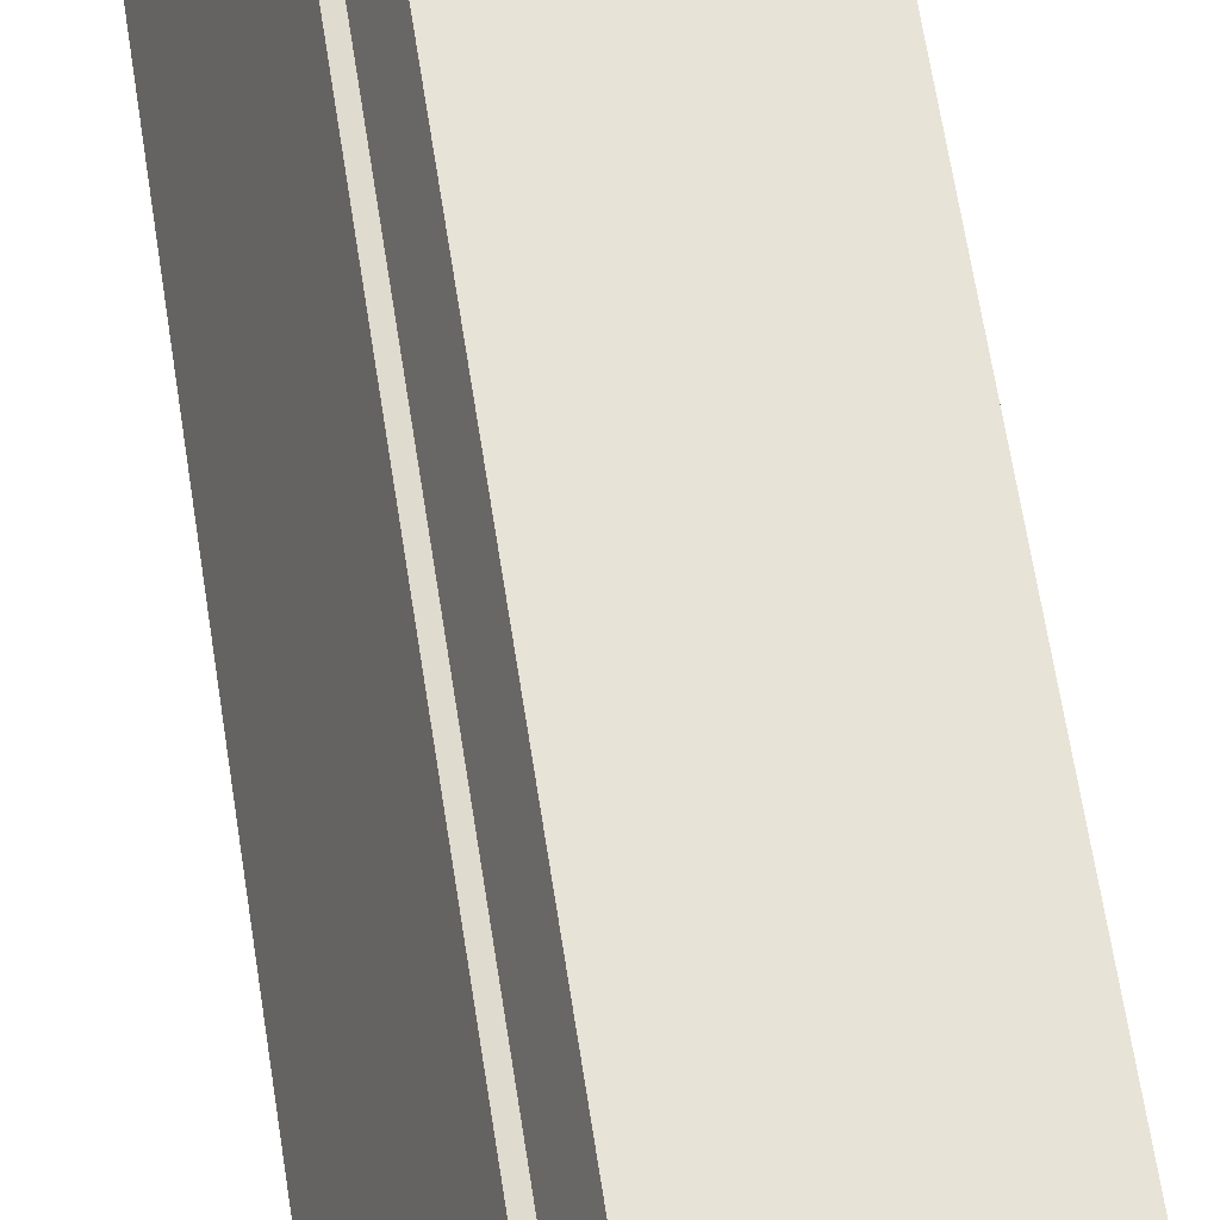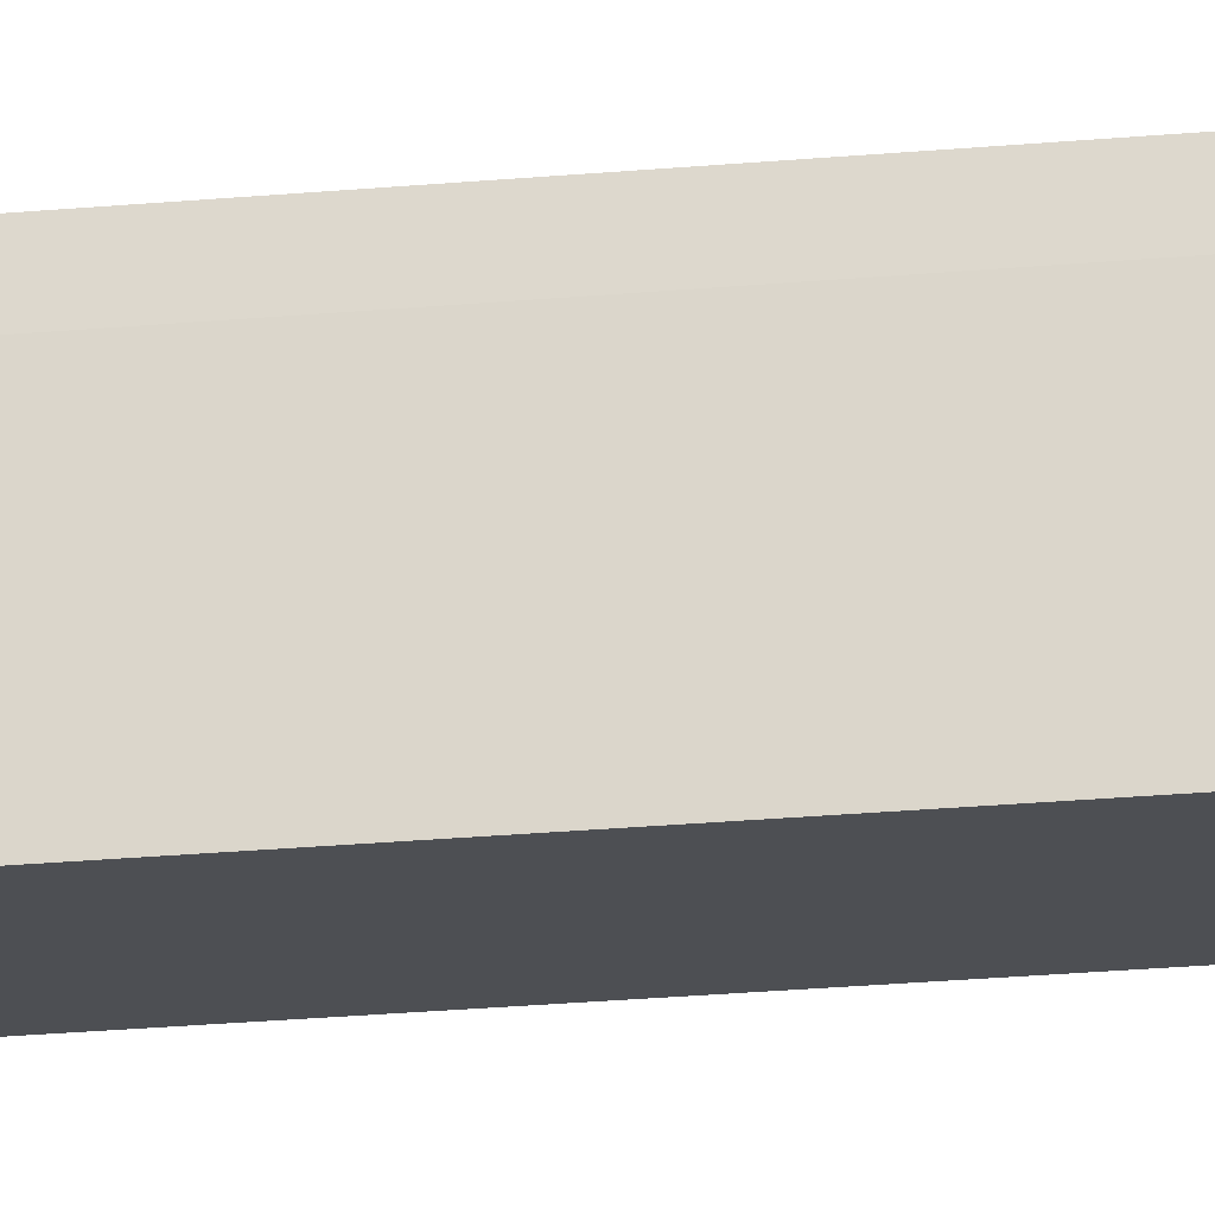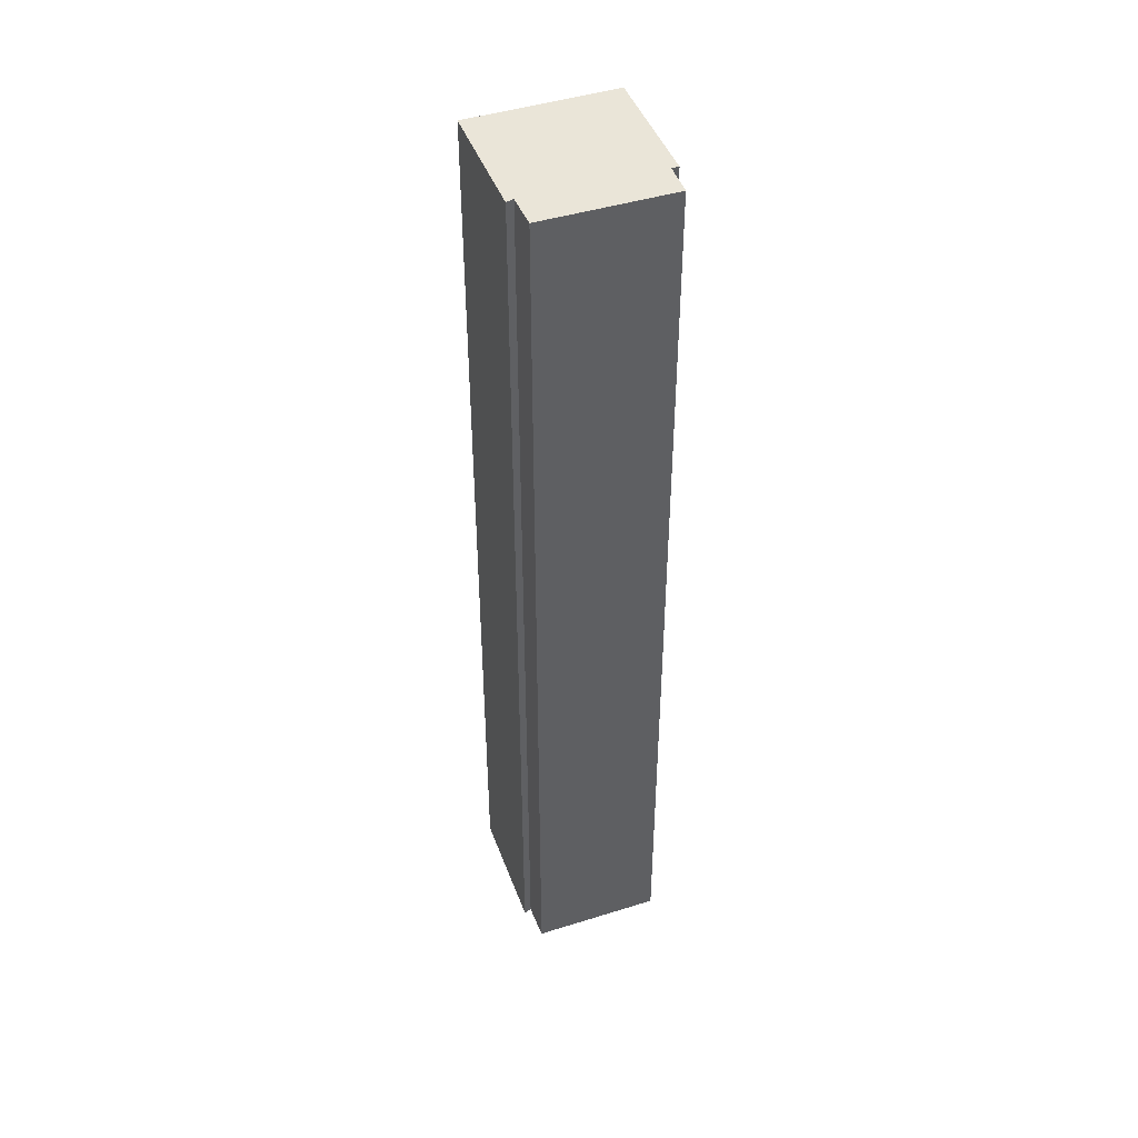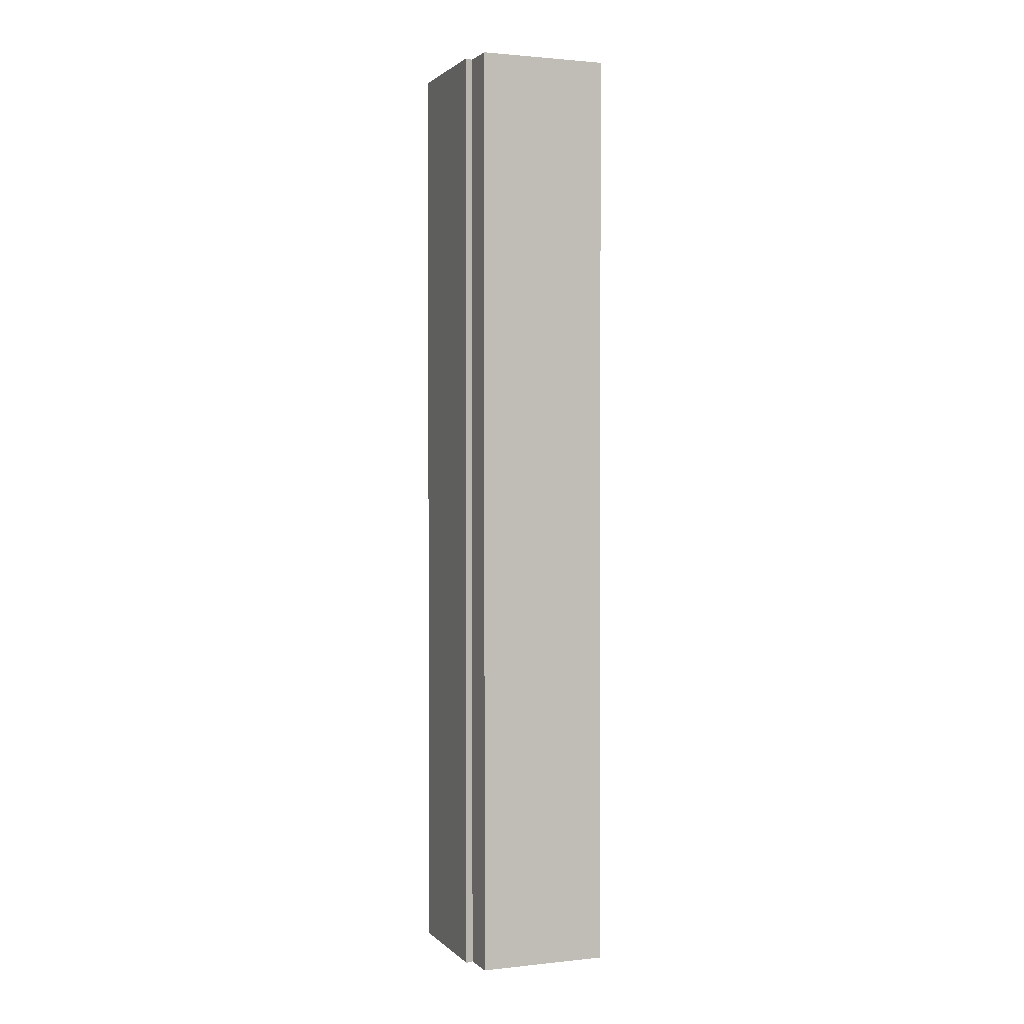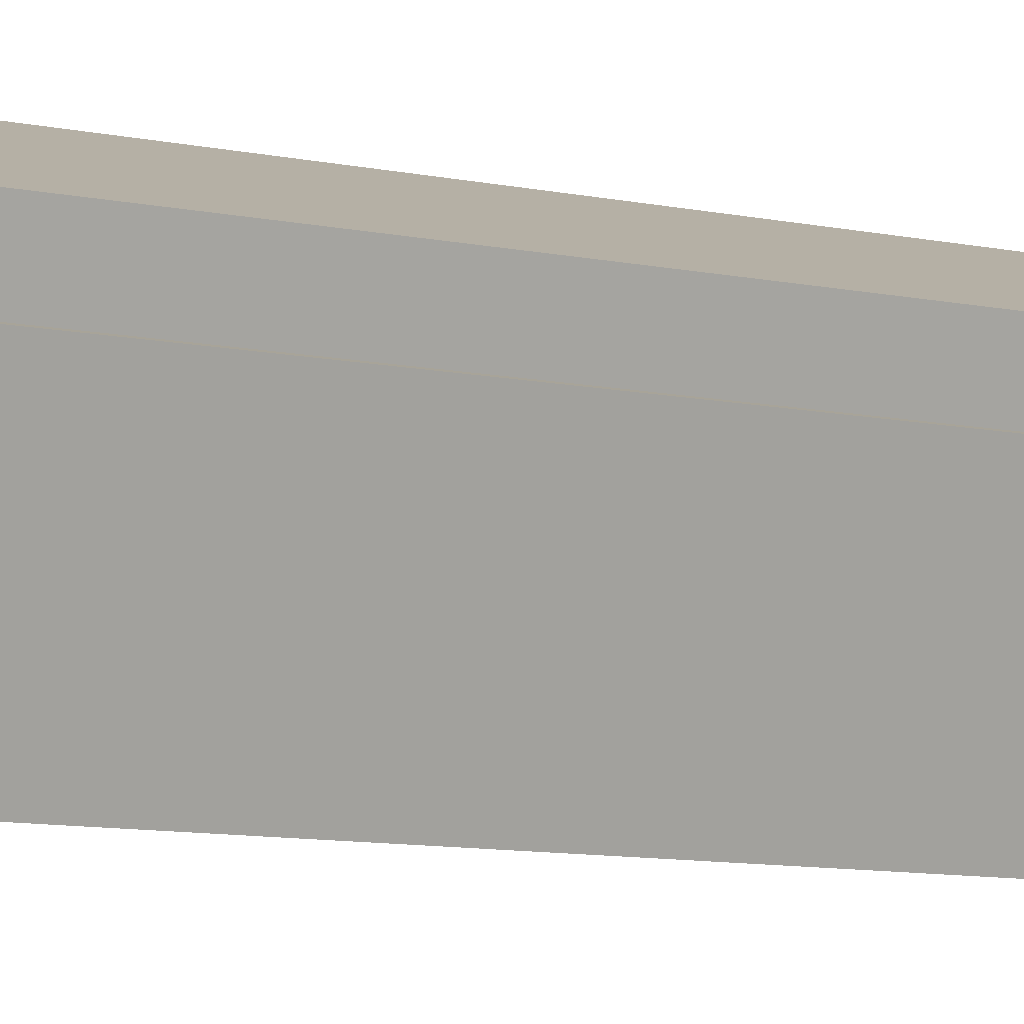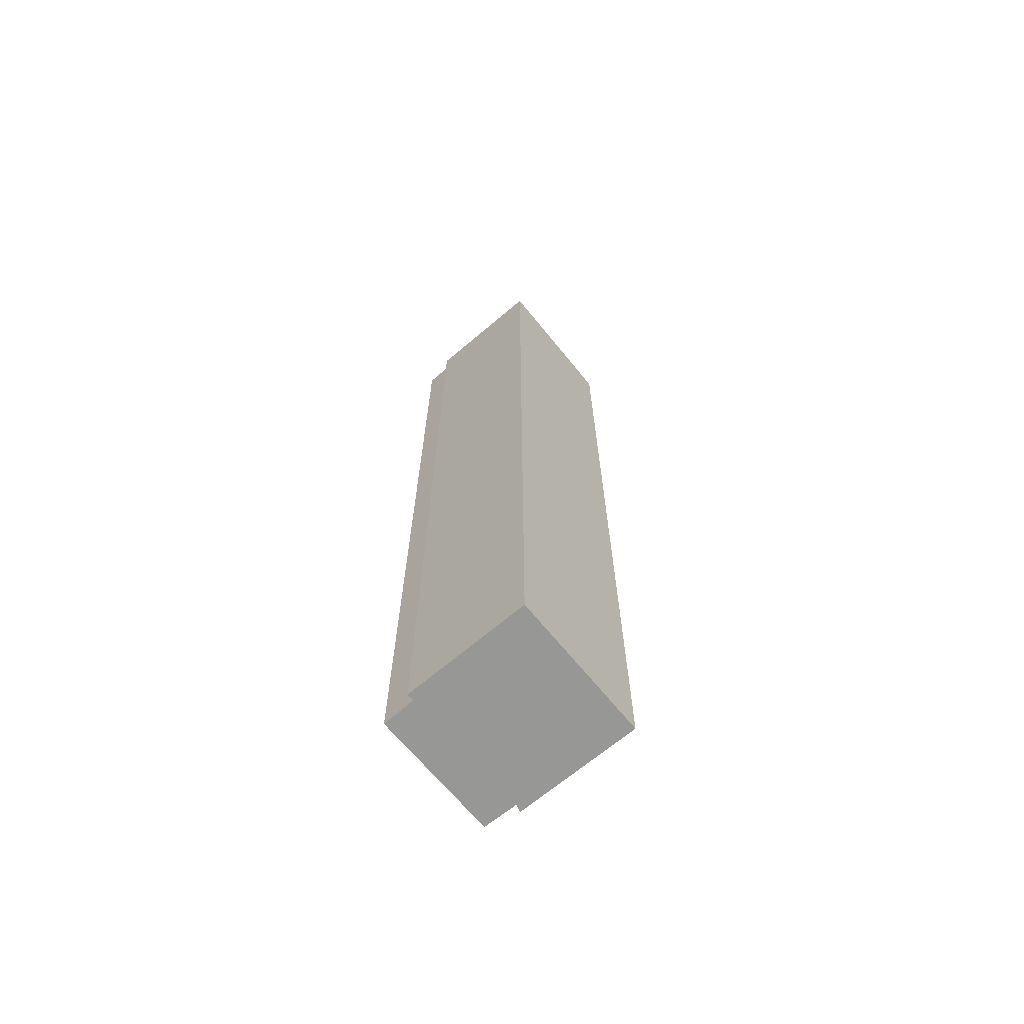
<metadata>
{"format":"obj","ext":"obj","renderer":"f3d","projection":"perspective","resolution":1024,"background":"white","views":[{"elev":56.5,"azim":-8.1,"up":"+Z"},{"elev":-37.7,"azim":95.9,"up":"+Z"},{"elev":44.7,"azim":-0.5,"up":"+Y"},{"elev":1.6,"azim":-1.7,"up":"+Y"},{"elev":-7.1,"azim":53.1,"up":"+Z"},{"elev":-68.1,"azim":149.2,"up":"+Y"}]}
</metadata>
<code>
v  3.005 15.53 1.705
v  0.786 15.53 1.877
v  0.988 15.53 2.417
v  0 15.53 9.508e-16
v  2.839 15.53 1.177
v  2.274 15.53 -0.829
v  2.951 15.53 1.148
v  0.68 15.53 1.951
v  2.951 -7.029e-17 1.148
v  2.274 5.076e-17 -0.829
v  3.005 -1.044e-16 1.705
v  2.839 -7.207e-17 1.177
v  0 0 0
v  0.68 -1.195e-16 1.951
v  0.786 -1.149e-16 1.877
v  0.988 -1.48e-16 2.417
g defaultobject
f 1 2 3
f 2 1 4
f 4 1 5
f 4 5 6
f 6 5 7
f 4 8 2
f 9 6 7
f 6 9 10
f 11 5 1
f 5 11 12
f 10 4 6
f 4 10 13
f 13 8 4
f 8 13 14
f 15 3 2
f 3 15 16
f 14 2 8
f 2 14 15
f 16 1 3
f 1 16 11
f 12 7 5
f 7 12 9
f 13 15 14
f 15 13 11
f 11 13 12
f 12 13 10
f 12 10 9
f 11 16 15

</code>
